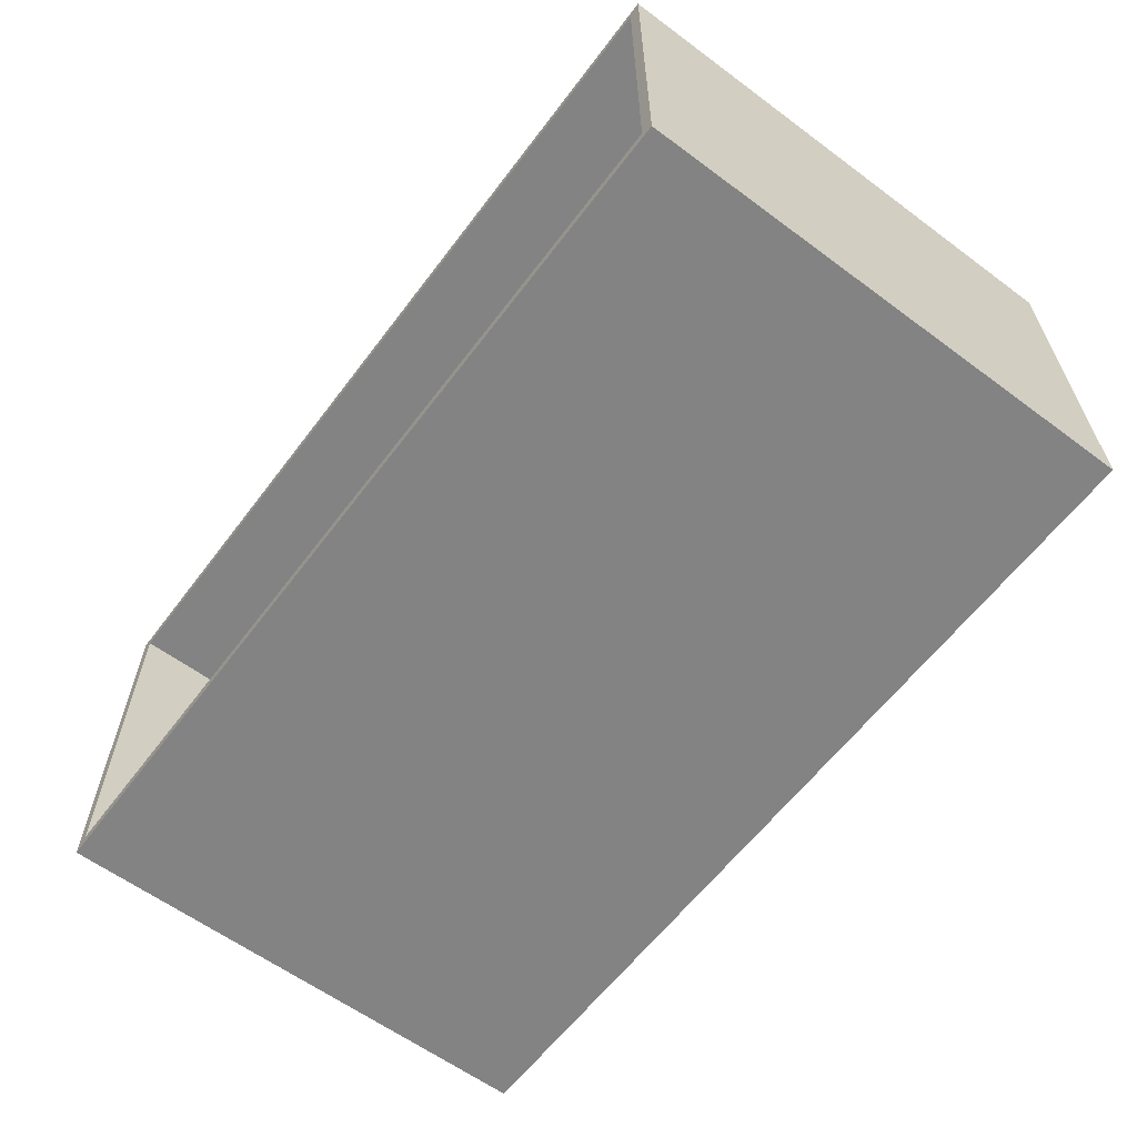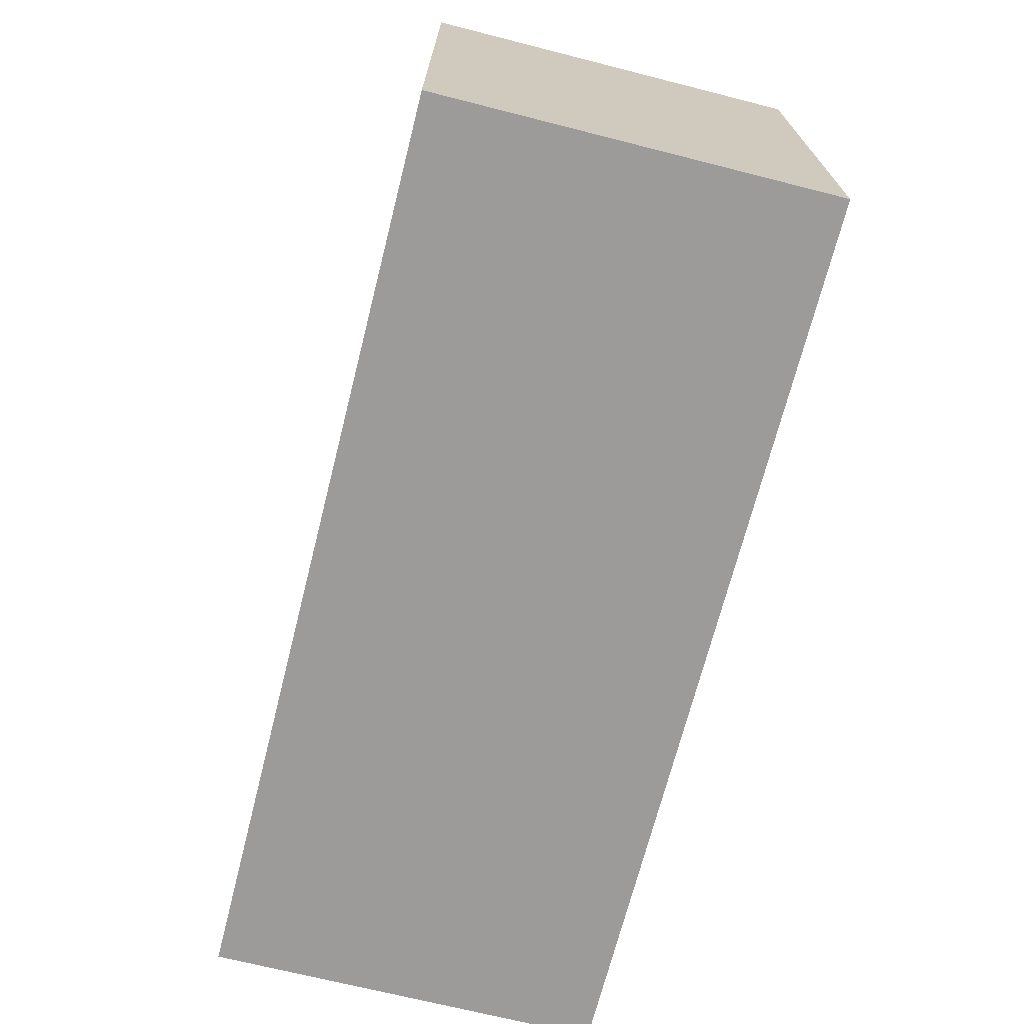
<metadata>
{"format":"obj","ext":"obj","renderer":"f3d","projection":"perspective","resolution":1024,"background":"white","views":[{"elev":-61.1,"azim":53.0,"up":"+Y"},{"elev":-69.8,"azim":75.8,"up":"+Z"}]}
</metadata>
<code>
v -70.28 160 93.67
v -160 135.4 103.3
v -120.9 155 56.34
v 168.6 5 210
v -124.7 155 30.35
v -155 64.52 186.1
v -155 52.95 46.34
v -155 25.17 36.84
v 29.78 5 41.28
v -115.8 160 0
v -8.093 155 121.7
v 84.75 5 178
v -155 101.1 40.72
v 210 160 166.7
v -160 113.3 0
v -127.3 5 10
v 174 160 210
v -82.68 83.85 0
v 181.3 0 132.7
v -26.15 0 172.2
v -137 28.46 10
v 34.85 40.89 10
v 2.778 0 44.26
v 165.8 5 150.1
v 160.7 5 181.2
v -19.38 155 210
v -160 123.7 135.9
v -32.83 0 32.66
v -40.64 90.47 0
v 36.66 5 74.24
v -124.7 0 0
v 136.2 121.5 10
v -85.05 160 137.2
v -88.79 160 69.36
v 69.58 155 160.1
v 131.3 45.19 10
v 30.36 155 134.3
v -93.39 155 119.5
v -2.332 160 210
v -56.66 74.44 10
v 210 95.68 84.94
v -122 155 190.8
v 210 35.09 0
v -160 85.23 59.15
v 70.5 155 39.72
v -155 131.8 41.54
v 179.3 0 80.7
v 205 130.5 42.57
v -160 33.15 141.3
v -155 155 60.21
v 124 45.58 0
v 210 137.7 27.22
v 205 37.27 39.72
v -88.97 155 46.63
v -160 48.78 171.3
v -160 136.9 24.02
v -103.4 160 175.7
v 5.406 0 159.6
v -160 123.3 64.82
v -136.5 137.3 0
v -160 61.67 81.89
v 172.2 5 71.27
v 164.7 155 171
v 205 5 99.59
v -43.53 160 175.2
v 131.8 155 85.05
v 205 155 184.8
v 177.4 0 0
v 210 115.3 57.18
v 142.8 160 0
v 166.8 0 210
v 35.76 0 81.71
v 96.44 0 210
v 210 133.1 128.6
v -121.7 155 119.5
v -88.11 155 183.8
v -19.98 160 145.8
v 205 122 166.7
v 101.8 27.83 0
v -118.9 160 210
v 66.14 0 69.32
v 106.4 68.9 0
v 96.14 155 139.6
v 142.1 126.5 0
v -9.218 160 177.1
v -155 41.66 126.9
v -17.02 123.9 0
v 121.5 160 95.69
v -46.19 0 138
v -126.1 31.08 0
v 139.3 0 143.4
v 126.6 155 210
v -155 40.44 80.9
v 80 5 79.59
v -86.51 5 100.3
v 205 155 118.3
v 101.8 0 138.3
v 210 129.3 89.42
v 4.848 52.2 0
v -134.2 160 182.3
v 13.36 24.36 0
v 40.44 155 177.5
v 205 5 210
v 68.23 155 72.56
v 26.7 116.7 10
v 71.91 125.6 0
v 160.1 155 99.81
v 36.91 0 172
v -155 5 59.61
v 5.395 160 74.68
v -54.52 0 210
v -155 76.61 61.84
v 140.8 155 40.85
v -125.9 5 38.03
v 169.2 5 112.1
v 205 80.68 161.4
v 183.9 155 106.2
v -9.045 5 56.98
v 153.4 5 10
v -160 102.7 31.14
v 210 69.8 106.9
v 4.311 160 0
v -160 79.43 180.6
v 42.38 0 43.17
v 157.2 155 210
v -104.3 155 210
v 30.15 160 210
v -160 0 0
v 84.3 160 81.14
v -155 155 176.3
v 139.6 0 68.52
v 183.7 155 78.78
v -155 5 10
v -70.59 160 177.3
v -23.5 29.25 0
v 205 155 52.71
v 171.7 155 134.6
v 78.6 155 210
v 210 68.19 58.3
v -39.6 0 75.47
v -155 99.54 210
v -155 79.5 10
v 205 88.84 10
v 205 70.18 210
v -10.2 83.31 10
v 206.7 131.9 210
v 14.43 88.38 0
v 145.5 160 210
v 205 80.8 109.1
v 205 113.8 78.23
v 34.76 78.3 10
v 210 77.59 139.9
v -123.4 64.16 10
v -160 96.7 210
v -155 115 116.7
v 146.5 74.3 0
v 59.53 5 210
v 182 160 34.63
v -53.79 160 147.6
v 76.64 0 33.91
v -60.73 0 99.04
v 210 93.69 210
v 62.65 0 210
v -155 109.9 77.74
v 210 29.69 38.66
v 107.4 5 10
v -42.92 5 210
v -77.93 155 85.45
v -160 81.2 0
v -72.96 155 151.1
v -101.5 155 10
v 32.49 0 210
v 210 102.9 158.8
v 132.2 155 136.5
v 148.3 160 34.53
v -56.92 0 169
v 210 56.73 27.35
v 2.113 5 107.3
v -7.705 155 49.19
v 210 37.17 126.1
v 210 34.14 82.23
v 210 76.12 171.6
v -111.4 5 163.9
v 210 160 136.4
v 81.66 89.62 0
v 31.09 160 174.3
v -160 115.2 173.2
v 134.7 0 210
v -134.4 157.4 210
v -1.565 41.68 10
v 81.16 69.44 10
v -57.27 5 10
v 102.2 5 210
v 205 155 210
v -25.98 155 10
v -155 5 210
v -155 155 210
v -160 160 0
v -88.26 0 72.48
v 98.69 0 69.53
v 9.477 5 210
v -139 0 210
v 181.3 48.2 0
v 87.52 0 0
v 91.19 160 189.1
v -114.3 160 39.91
v -118.2 5 77.49
v -146.8 2.517 210
v -160 31.52 28.81
v -114.1 155 86.68
v -50.1 0 0
v 65.53 155 118.4
v -160 67.22 28.47
v 205 70.17 62.97
v 15.15 5 10
v -99.64 0 108.8
v -129.4 160 84.02
v -155 5 99.34
v -157.6 25.32 210
v -155 110.9 10
v -100.8 0 210
v -3.984 0 210
v 205 5 139.6
v 165.9 155 57.23
v -32.7 155 85.45
v 101 5 99.9
v -155 155 10
v -80.11 108.5 10
v -20.77 0 124.1
v 21.57 155 210
v -84.8 160 0
v 114.6 160 27.68
v 53.72 5 108.2
v -49.29 155 48.46
v 94.56 155 10
v 205 5 10
v -160 52.9 54.76
v -35.6 43.13 10
v -41.85 115.5 10
v 13.49 155 10
v 108.6 160 210
v 189.2 160 175.8
v -49.61 5 85.89
v -72.07 0 37.8
v 8.238 155 89.51
v 210 160 0
v 160.1 160 155.3
v 123.6 80.19 10
v -92.87 5 10
v 49.97 155 10
v 210 160 57.21
v 47.47 160 72.1
v 156.7 0 173.4
v -160 0 210
v 27.89 160 30.08
v 210 160 210
v -160 83.45 140.3
v 81.71 5 137.4
v -160 160 210
v 205 92.88 38.57
v -76.37 5 144.1
v 210 127.1 210
v 210 0 210
v -6.235 0 0
v 62.16 160 210
v 1.418 0 90.53
v 189 0 182.7
v 210 0 0
v -40.86 160 0
v -80.27 5 50.06
v 117.6 160 135.4
v -46.12 160 114.6
v -160 91.49 98.59
v -160 22.3 184.3
v 210 102.7 118.4
v 205 155 10
v -160 0 53.87
v 49.84 89.06 0
v -63.39 123.4 0
v 205 41.47 170.7
v 39.79 47.64 0
v -155 155 138.7
v 210 0 54.5
v 210 78.4 0
v 163.7 73.08 10
v 148.2 33.93 0
v 205 155 90.93
v 167.4 108.2 10
v -125.4 131.4 10
v 105.4 160 0
v 205 155 151.1
v 181.6 155 210
v -155 128.8 171.5
v -126.6 75.69 0
v 73.91 160 165.7
v 46.75 160 139
v 53.76 160 0
v -102.7 0 139.1
v 116 160 59.51
v -155 5 133
v -65.09 160 35.36
v 210 96.83 28.97
v 38.46 5 143.8
v 100.2 109.3 10
v -41.31 160 210
v 72.79 0 110.2
v -110.9 160 109.6
v -92.08 5 210
v 210 160 97.22
v -40.09 155 176.1
v -160 160 120.7
v 89.28 30.38 10
v 62.73 5 10
v -160 0 103.6
v 135.8 155 10
v 210 0 106.5
v 111.9 0 102.3
v -126.2 160 145.9
v 72.37 52.3 0
v -160 27.09 78.03
v 11.7 160 140.6
v -160 160 77.06
v 103 155 57.79
v -1.078 155 168.1
v -119.7 96.1 10
v 176.6 103.1 0
v -121.8 0 172.3
v -133.3 5 210
v -160 160 169.1
v -116.7 5 120.9
v 210 124.5 176.4
v 110.9 110 0
v -32.8 5 173.6
v -43.55 5 44.4
v -155 25.3 174.6
v 125 5 164.9
v 205 5 55.37
v 205 124.6 123.2
v -129.9 0 89.04
v 97.63 155 105.1
v -155 155 98.62
v 164.4 157.6 210
v 72.72 5 44.16
v 205 53.18 10
v -64.76 155 10
v 28.68 125.7 0
v -108.4 117.9 0
v 64.93 113.9 10
v 46.75 5 177.5
v 133.2 0 0
v -58.59 155 119.1
v -120.5 0 42.27
v 173.6 155 10
v 210 51.61 164.1
v -91.46 45.14 0
v -83.31 160 210
v 164 160 114.7
v -105.3 36.19 10
v -160 160 43.08
v -38.72 160 69.51
v 158.7 160 72.66
v -34.72 155 146.3
v -22.42 62.94 0
v -41.82 5 132.2
v -10.46 160 106.8
v 43.21 0 0
v 72.31 160 39.99
v -58.83 43.86 0
v -7.548 123.8 10
v -160 0 160.2
v 121.1 0 171.9
v 32.75 155 56.58
v 153.6 5 38.3
v 40.65 155 94.7
v 111.6 5 55.52
v 129.2 5 125.7
v 78.01 160 111.7
v -91.68 0 0
v -155 80.58 154.6
v -74.94 0 136.7
v 122.3 160 172.2
v -24.42 5 10
v 150.5 0 106.1
v 174.5 160 0
v -115.9 155 154.8
v -155 5 174.6
v -155 76.62 105.4
v 210 0 159.9
v -155 119 145.3
v -71.92 38.96 10
v -71.61 5 180.5
v 35.42 0 125.9
v 205 5 177.3
v 70.93 0 163.4
v 210 47.78 210
v 205 38.92 88.15
v -160 49.67 210
v 136.6 5 210
v 118.2 0 34.16
v 210 122.7 0
v 205 44.05 127.9
v 112.6 155 174.1
v 167.3 0 31.54
v -160 46.1 0
v -160 48.98 110.4
v -17.52 160 35.56
v 138.6 5 83.59
v -85.73 0 175.8
v -155 45.28 10
v 205 122.2 10
v 205 30.93 210
v -155 46.12 210
v 210 25.96 175.5
v -61.12 155 210
v -155 131.5 210
v 172.3 35.46 10
v 205 113.6 210
v -160 132.8 210
v -132 0 130.1
v 31.18 160 105.6
v 2.496 5 157.6
v -91.47 71.14 10
f 18 368 355
f 378 355 368
f 360 1 272
f 27 311 2
f 4 71 103
f 25 4 393
f 118 30 9
f 343 9 30
f 15 198 60
f 10 60 198
f 124 72 23
f 266 23 72
f 245 11 225
f 245 37 11
f 376 258 336
f 136 287 132
f 107 132 117
f 169 15 294
f 56 15 120
f 304 235 348
f 43 284 177
f 139 177 302
f 354 152 182
f 111 222 167
f 89 20 176
f 90 294 355
f 173 331 162
f 184 14 74
f 322 59 2
f 171 289 228
f 227 289 171
f 253 19 267
f 194 256 292
f 415 197 418
f 210 50 3
f 17 256 242
f 187 418 329
f 281 319 366
f 147 346 278
f 99 147 281
f 374 212 37
f 236 119 373
f 22 190 215
f 323 340 104
f 264 23 28
f 148 17 247
f 232 367 299
f 336 25 24
f 414 310 26
f 266 140 23
f 348 105 151
f 354 182 395
f 348 151 191
f 49 55 257
f 257 123 187
f 196 386 335
f 412 335 6
f 279 29 18
f 188 371 253
f 386 300 335
f 330 300 183
f 220 142 325
f 358 153 21
f 233 178 303
f 10 347 60
f 296 295 377
f 7 8 409
f 31 378 352
f 380 161 89
f 199 161 216
f 112 7 142
f 304 32 235
f 142 13 112
f 205 241 381
f 113 224 66
f 195 240 179
f 240 195 369
f 301 34 360
f 249 114 270
f 133 114 16
f 119 416 36
f 312 36 191
f 75 210 38
f 234 168 54
f 351 38 168
f 385 38 170
f 127 39 230
f 85 39 186
f 137 107 117
f 287 117 132
f 327 202 370
f 239 40 145
f 275 121 41
f 43 203 284
f 43 177 165
f 312 166 36
f 44 61 273
f 240 250 372
f 13 220 46
f 227 50 46
f 254 274 370
f 383 47 19
f 422 40 228
f 276 48 136
f 276 410 48
f 287 338 96
f 267 71 253
f 388 267 19
f 339 199 216
f 380 216 161
f 46 50 164
f 210 3 54
f 350 286 68
f 79 82 51
f 20 58 222
f 246 251 52
f 69 52 251
f 171 54 5
f 181 121 180
f 41 121 139
f 405 49 257
f 55 274 397
f 215 190 382
f 22 151 190
f 236 337 53
f 169 120 15
f 214 53 396
f 359 56 59
f 318 57 33
f 57 318 100
f 61 320 405
f 61 405 273
f 137 63 174
f 67 63 291
f 348 191 304
f 223 64 115
f 396 64 401
f 132 224 136
f 419 298 327
f 65 159 134
f 98 275 41
f 291 78 67
f 268 68 43
f 268 403 68
f 400 52 302
f 98 69 251
f 16 114 249
f 325 228 289
f 21 16 358
f 228 325 422
f 299 129 88
f 252 129 367
f 175 70 232
f 188 71 398
f 71 188 253
f 272 365 360
f 356 134 57
f 307 1 34
f 305 134 356
f 81 306 72
f 287 96 117
f 392 72 306
f 102 324 37
f 157 163 193
f 97 371 394
f 170 76 385
f 126 76 414
f 295 205 381
f 210 54 168
f 159 77 272
f 85 77 65
f 272 1 33
f 356 80 126
f 81 72 124
f 255 122 406
f 102 35 138
f 323 66 340
f 387 86 93
f 280 116 401
f 273 257 27
f 6 335 379
f 254 370 202
f 86 379 335
f 93 112 387
f 294 347 18
f 279 18 347
f 149 116 338
f 230 324 102
f 31 90 378
f 405 257 273
f 103 411 393
f 93 109 8
f 172 222 108
f 262 162 331
f 140 266 229
f 70 84 290
f 345 239 195
f 393 24 25
f 81 124 160
f 165 181 283
f 305 26 39
f 271 357 88
f 323 113 66
f 144 162 417
f 317 200 131
f 111 221 408
f 133 16 21
f 297 106 346
f 232 290 367
f 134 33 57
f 233 94 30
f 339 216 419
f 123 55 397
f 163 172 108
f 329 27 187
f 10 206 231
f 24 376 336
f 68 403 350
f 301 231 206
f 197 189 259
f 193 73 398
f 297 346 122
f 288 353 32
f 91 253 371
f 299 367 129
f 170 310 76
f 315 113 235
f 120 44 59
f 234 54 345
f 210 75 341
f 148 381 241
f 187 123 154
f 231 347 10
f 37 212 35
f 138 265 230
f 45 323 104
f 358 422 153
f 354 413 180
f 314 370 49
f 389 155 282
f 275 98 74
f 6 379 141
f 329 311 27
f 365 272 77
f 27 2 273
f 154 397 141
f 313 22 215
f 264 101 366
f 374 104 212
f 325 153 422
f 410 143 260
f 333 421 364
f 410 288 143
f 402 138 35
f 143 288 285
f 224 113 353
f 322 2 311
f 101 135 99
f 391 261 183
f 84 332 290
f 145 151 105
f 108 392 394
f 300 218 86
f 244 140 199
f 390 192 238
f 162 144 395
f 73 394 371
f 284 400 302
f 204 319 79
f 282 293 389
f 418 187 154
f 363 99 135
f 317 131 383
f 279 87 29
f 373 166 375
f 226 233 258
f 285 248 36
f 159 272 33
f 207 114 109
f 283 47 403
f 32 248 288
f 133 109 114
f 154 415 418
f 269 122 87
f 243 334 270
f 146 262 194
f 315 32 353
f 72 392 266
f 284 326 400
f 389 293 379
f 128 404 90
f 223 401 64
f 141 379 293
f 211 368 135
f 127 186 39
f 363 29 147
f 14 256 331
f 15 56 198
f 359 198 56
f 317 306 200
f 294 90 404
f 111 308 221
f 181 180 316
f 184 247 242
f 398 71 4
f 112 164 387
f 218 330 207
f 337 62 64
f 349 12 258
f 283 181 316
f 268 165 283
f 144 116 280
f 104 374 372
f 12 193 336
f 321 186 296
f 212 340 83
f 387 164 155
f 100 80 57
f 305 85 65
f 32 304 248
f 313 312 22
f 236 373 337
f 128 352 277
f 305 356 414
f 309 357 184
f 185 82 319
f 230 26 324
f 243 364 178
f 131 399 403
f 226 258 376
f 211 28 244
f 236 344 416
f 322 217 359
f 67 292 63
f 332 82 185
f 332 185 106
f 349 258 303
f 100 318 329
f 133 8 109
f 297 367 290
f 223 24 393
f 119 166 373
f 96 338 291
f 59 273 2
f 321 365 77
f 372 179 240
f 227 5 50
f 80 100 259
f 196 254 208
f 323 235 113
f 325 289 220
f 351 168 225
f 219 412 397
f 184 74 309
f 125 63 292
f 282 75 385
f 193 12 157
f 363 147 99
f 50 341 164
f 97 317 91
f 218 300 330
f 246 52 400
f 169 213 120
f 18 355 294
f 198 359 206
f 201 349 421
f 239 145 369
f 235 45 250
f 269 301 406
f 330 261 95
f 93 8 7
f 311 217 322
f 415 154 141
f 55 49 274
f 234 179 225
f 177 139 165
f 291 338 78
f 322 359 59
f 194 67 417
f 412 6 141
f 264 135 101
f 157 201 172
f 207 95 270
f 245 225 179
f 263 413 395
f 386 183 300
f 315 353 113
f 303 421 349
f 271 377 295
f 197 415 130
f 254 397 274
f 247 381 148
f 146 417 262
f 194 292 67
f 203 286 156
f 80 259 189
f 189 126 80
f 45 104 372
f 164 13 46
f 369 105 240
f 158 384 175
f 334 118 382
f 182 152 173
f 216 298 419
f 128 209 404
f 136 150 287
f 98 41 69
f 181 139 121
f 297 255 367
f 357 309 361
f 291 137 96
f 48 150 136
f 278 281 147
f 227 171 5
f 192 270 334
f 354 180 152
f 293 130 415
f 214 344 53
f 30 178 233
f 287 150 338
f 284 203 326
f 92 402 63
f 196 328 386
f 295 296 186
f 246 384 158
f 283 316 47
f 196 335 412
f 192 390 249
f 215 9 313
f 375 166 343
f 299 175 232
f 409 21 153
f 5 3 50
f 328 196 208
f 40 422 390
f 290 232 70
f 414 356 126
f 179 372 245
f 137 174 107
f 167 222 201
f 332 156 82
f 236 53 344
f 350 399 204
f 196 219 254
f 286 350 51
f 156 51 82
f 241 205 265
f 175 361 158
f 308 328 221
f 297 290 106
f 29 363 368
f 412 141 397
f 259 329 418
f 245 372 374
f 133 409 8
f 97 394 306
f 224 353 136
f 333 364 261
f 161 199 140
f 106 278 346
f 133 21 409
f 377 252 420
f 214 260 344
f 305 65 134
f 295 186 265
f 263 388 413
f 188 398 73
f 269 231 301
f 58 108 222
f 221 202 327
f 317 97 306
f 305 39 85
f 277 352 339
f 164 112 13
f 230 39 26
f 161 140 229
f 301 206 34
f 61 44 237
f 211 135 264
f 15 60 347
f 263 267 388
f 243 95 364
f 88 377 271
f 282 385 130
f 86 335 300
f 256 194 262
f 276 353 410
f 276 136 353
f 129 252 377
f 227 46 220
f 229 89 161
f 407 376 115
f 250 348 235
f 163 157 172
f 360 34 1
f 307 33 1
f 207 270 114
f 297 122 255
f 329 318 311
f 218 207 109
f 413 388 180
f 83 402 35
f 378 211 244
f 128 277 209
f 28 23 140
f 199 352 244
f 261 364 95
f 363 135 368
f 406 110 255
f 373 407 62
f 143 344 260
f 382 238 192
f 78 338 116
f 108 58 392
f 314 419 370
f 159 65 77
f 144 417 116
f 5 54 3
f 220 13 142
f 225 11 351
f 231 279 347
f 45 235 323
f 197 130 42
f 404 169 294
f 191 22 312
f 127 230 265
f 178 118 243
f 269 279 231
f 316 19 47
f 156 286 51
f 375 343 94
f 194 417 146
f 233 303 258
f 259 100 329
f 356 57 80
f 277 320 209
f 380 89 176
f 421 178 364
f 311 307 217
f 88 361 299
f 149 150 214
f 333 391 167
f 117 96 137
f 141 293 415
f 204 399 160
f 373 375 407
f 366 101 281
f 185 278 106
f 383 19 91
f 308 167 391
f 156 326 203
f 358 249 390
f 420 252 110
f 167 308 111
f 118 9 215
f 70 175 384
f 384 84 70
f 279 269 87
f 184 242 14
f 362 351 11
f 137 291 63
f 315 235 32
f 285 288 248
f 310 324 26
f 391 183 308
f 332 106 290
f 310 362 324
f 149 338 150
f 83 35 212
f 393 280 223
f 285 36 416
f 11 324 362
f 128 31 352
f 242 247 17
f 236 416 119
f 277 339 314
f 262 331 256
f 148 342 17
f 354 395 413
f 386 328 183
f 103 263 411
f 221 327 408
f 237 209 320
f 138 402 92
f 408 327 298
f 249 270 192
f 247 184 357
f 373 62 337
f 181 165 139
f 280 393 411
f 284 302 177
f 342 148 125
f 33 307 318
f 334 243 118
f 227 220 289
f 139 302 69
f 159 33 134
f 361 88 357
f 343 30 94
f 306 394 392
f 345 171 228
f 12 336 258
f 275 74 173
f 155 164 341
f 103 393 4
f 64 396 337
f 143 285 344
f 346 87 122
f 115 64 62
f 342 292 17
f 92 241 138
f 333 201 421
f 316 180 388
f 45 372 250
f 78 417 67
f 85 321 77
f 228 239 345
f 350 403 399
f 163 394 73
f 162 182 173
f 124 23 366
f 221 328 202
f 174 63 402
f 250 240 105
f 241 92 148
f 249 358 16
f 370 274 49
f 206 359 217
f 120 59 56
f 85 186 321
f 397 154 123
f 171 345 54
f 360 406 301
f 326 384 400
f 201 333 167
f 237 213 209
f 259 418 197
f 406 360 110
f 260 214 150
f 172 201 222
f 126 189 197
f 128 90 31
f 34 217 307
f 309 251 361
f 331 74 14
f 362 310 170
f 187 27 257
f 239 369 195
f 309 74 98
f 345 195 234
f 76 42 385
f 331 173 74
f 275 152 121
f 17 292 256
f 357 271 247
f 278 319 281
f 73 193 163
f 149 401 116
f 105 369 145
f 244 352 378
f 211 378 368
f 238 145 40
f 410 260 48
f 389 379 155
f 268 43 165
f 264 366 23
f 198 206 10
f 296 377 420
f 333 261 391
f 200 81 160
f 174 340 66
f 398 336 193
f 402 83 174
f 119 36 166
f 273 59 44
f 216 380 298
f 349 157 12
f 292 342 125
f 105 348 250
f 408 298 380
f 26 305 414
f 314 339 419
f 151 22 191
f 327 370 419
f 275 173 152
f 314 49 405
f 185 319 278
f 376 24 115
f 282 341 75
f 404 213 169
f 378 90 355
f 127 265 186
f 203 68 286
f 411 395 144
f 253 91 19
f 263 71 267
f 175 299 361
f 246 158 251
f 179 234 195
f 366 204 160
f 123 257 55
f 129 377 88
f 158 361 251
f 204 366 319
f 314 320 277
f 145 190 151
f 309 98 251
f 204 79 350
f 180 121 152
f 384 326 84
f 252 255 110
f 79 51 350
f 190 145 238
f 206 217 34
f 44 120 213
f 408 380 176
f 397 254 219
f 337 396 53
f 130 385 42
f 218 109 93
f 395 411 263
f 125 148 92
f 162 262 417
f 58 229 392
f 160 124 366
f 200 160 399
f 332 84 156
f 203 43 68
f 264 28 211
f 326 156 84
f 387 155 379
f 238 382 190
f 320 61 237
f 316 388 19
f 382 192 334
f 215 382 118
f 178 30 118
f 409 142 7
f 401 223 280
f 252 367 255
f 142 409 153
f 308 183 328
f 248 191 36
f 358 390 422
f 91 371 97
f 162 395 182
f 40 390 238
f 383 131 47
f 102 37 35
f 125 92 63
f 343 313 9
f 245 374 37
f 140 244 28
f 176 20 111
f 313 166 312
f 20 229 58
f 414 76 310
f 4 25 398
f 168 38 210
f 394 163 108
f 188 73 371
f 319 82 79
f 282 130 293
f 396 149 214
f 266 392 229
f 336 398 25
f 66 224 107
f 420 110 365
f 222 111 20
f 263 103 71
f 18 29 368
f 14 242 256
f 150 48 260
f 365 110 360
f 200 399 131
f 69 302 52
f 246 400 384
f 401 149 396
f 197 42 126
f 340 174 83
f 76 126 42
f 346 147 87
f 230 102 138
f 131 403 47
f 268 283 403
f 115 62 407
f 153 325 142
f 347 294 15
f 314 405 320
f 408 176 111
f 295 381 271
f 340 212 104
f 381 247 271
f 183 261 330
f 191 248 304
f 288 410 353
f 11 37 324
f 196 412 219
f 416 344 285
f 411 144 280
f 351 170 38
f 38 385 75
f 321 420 365
f 170 351 362
f 218 93 86
f 66 107 174
f 234 225 168
f 387 379 86
f 341 282 155
f 112 93 7
f 199 339 352
f 122 269 406
f 417 78 116
f 321 296 420
f 89 229 20
f 213 237 44
f 223 115 24
f 421 303 178
f 201 157 349
f 239 228 40
f 295 265 205
f 311 318 307
f 202 208 254
f 243 270 95
f 50 210 341
f 226 376 407
f 200 306 81
f 132 107 224
f 101 99 281
f 139 69 41
f 383 91 317
f 87 147 29
f 330 95 207
f 226 407 375
f 208 202 328
f 375 94 226
f 313 343 166
f 233 226 94
f 404 209 213
f 265 138 241

</code>
